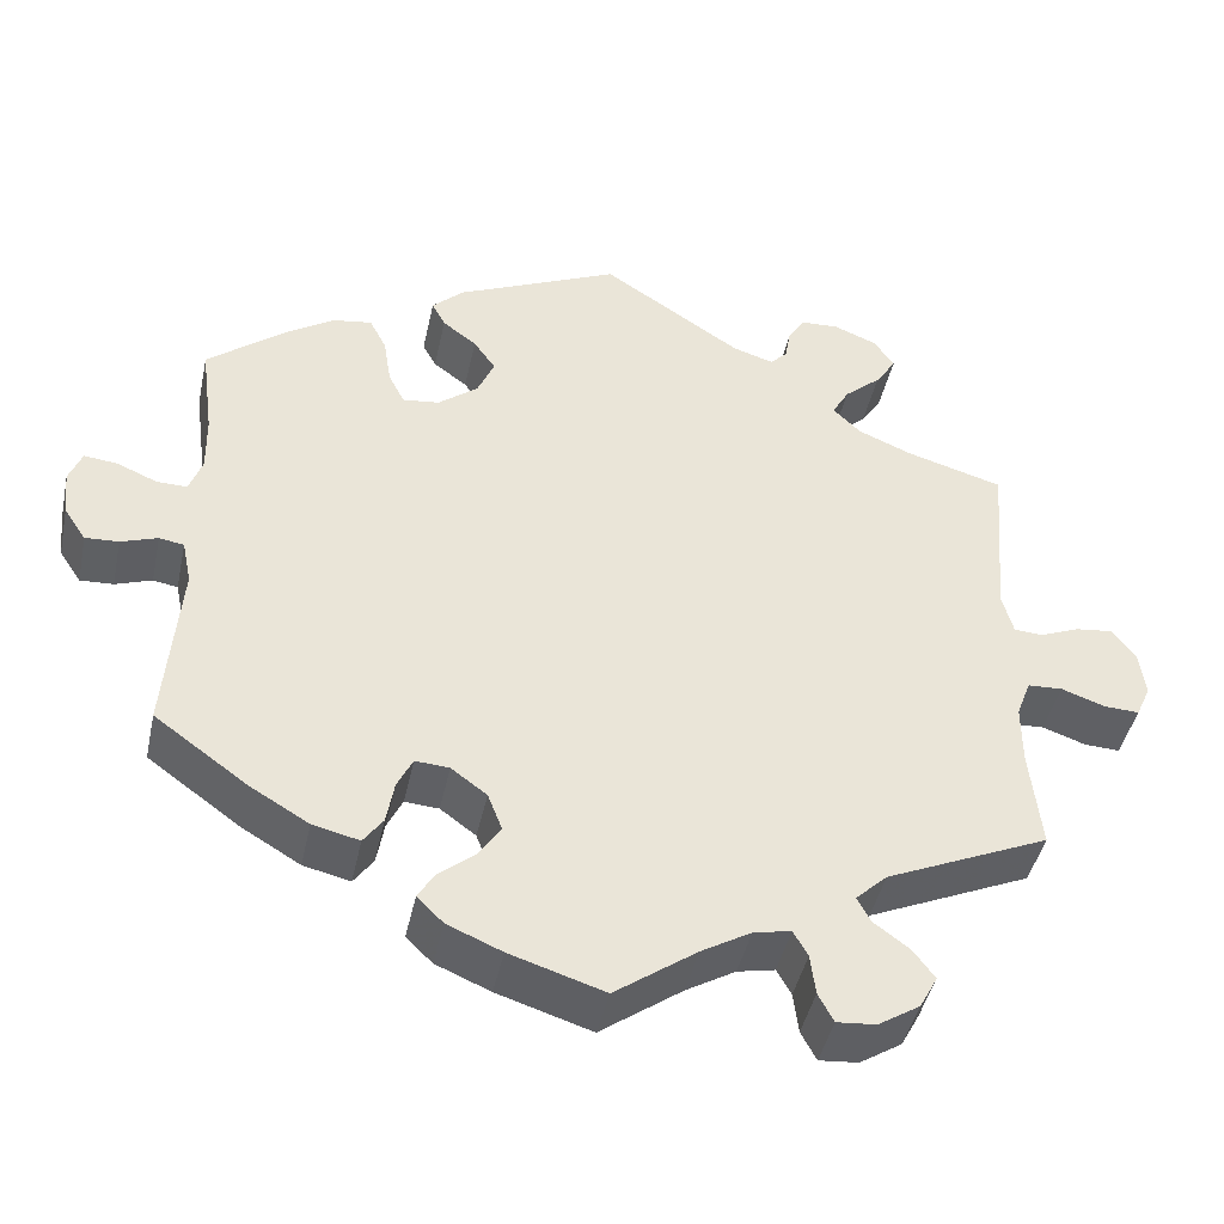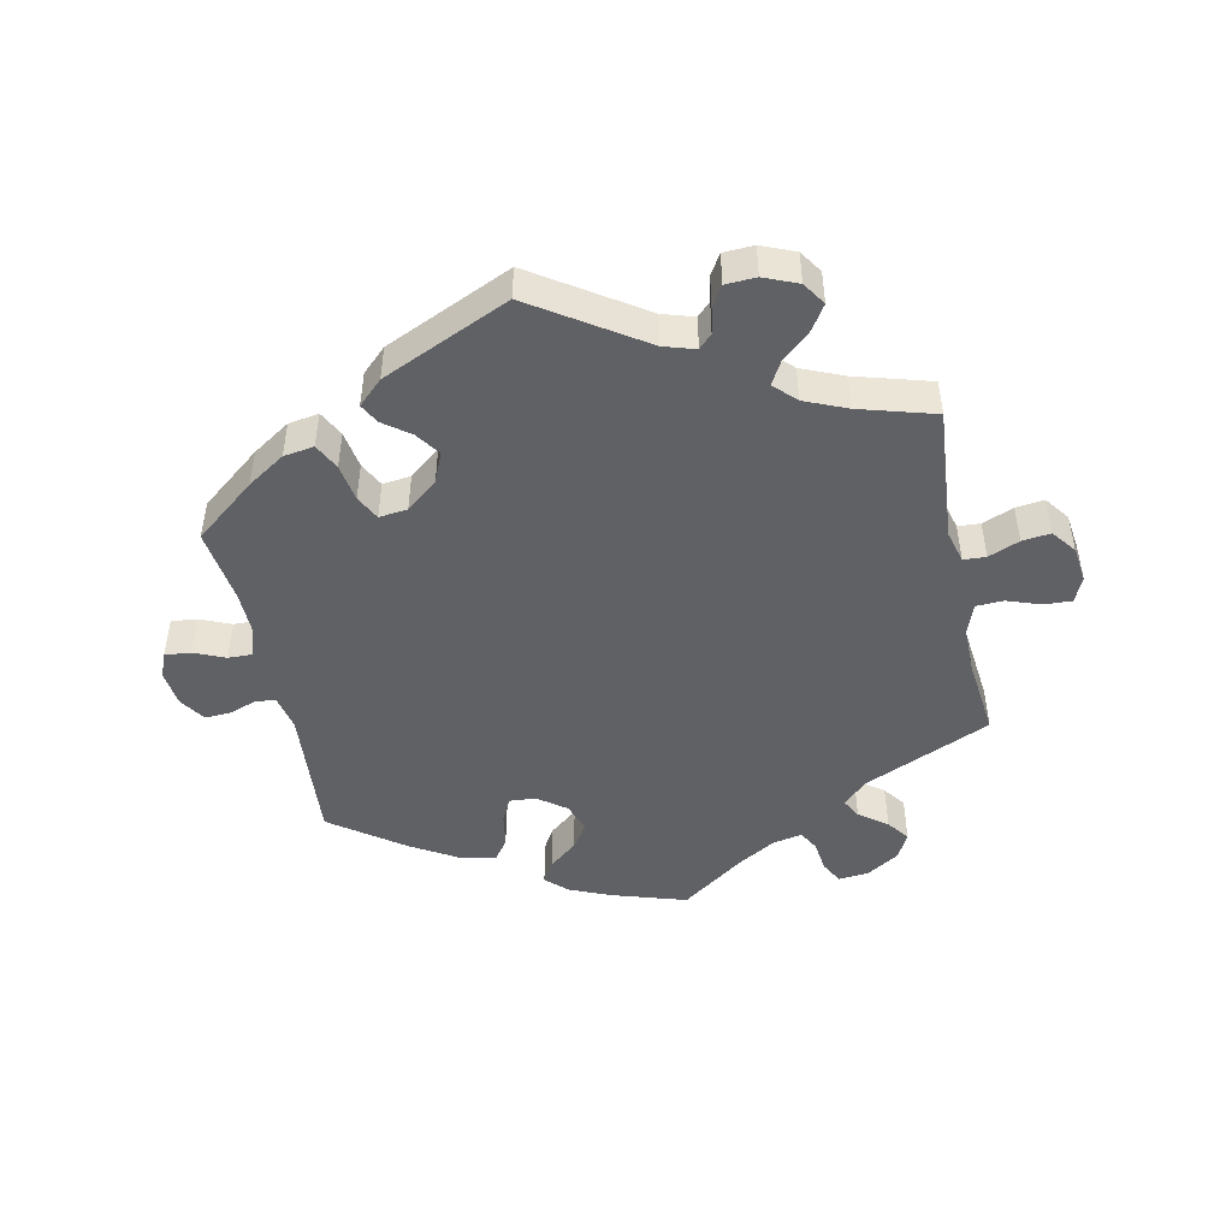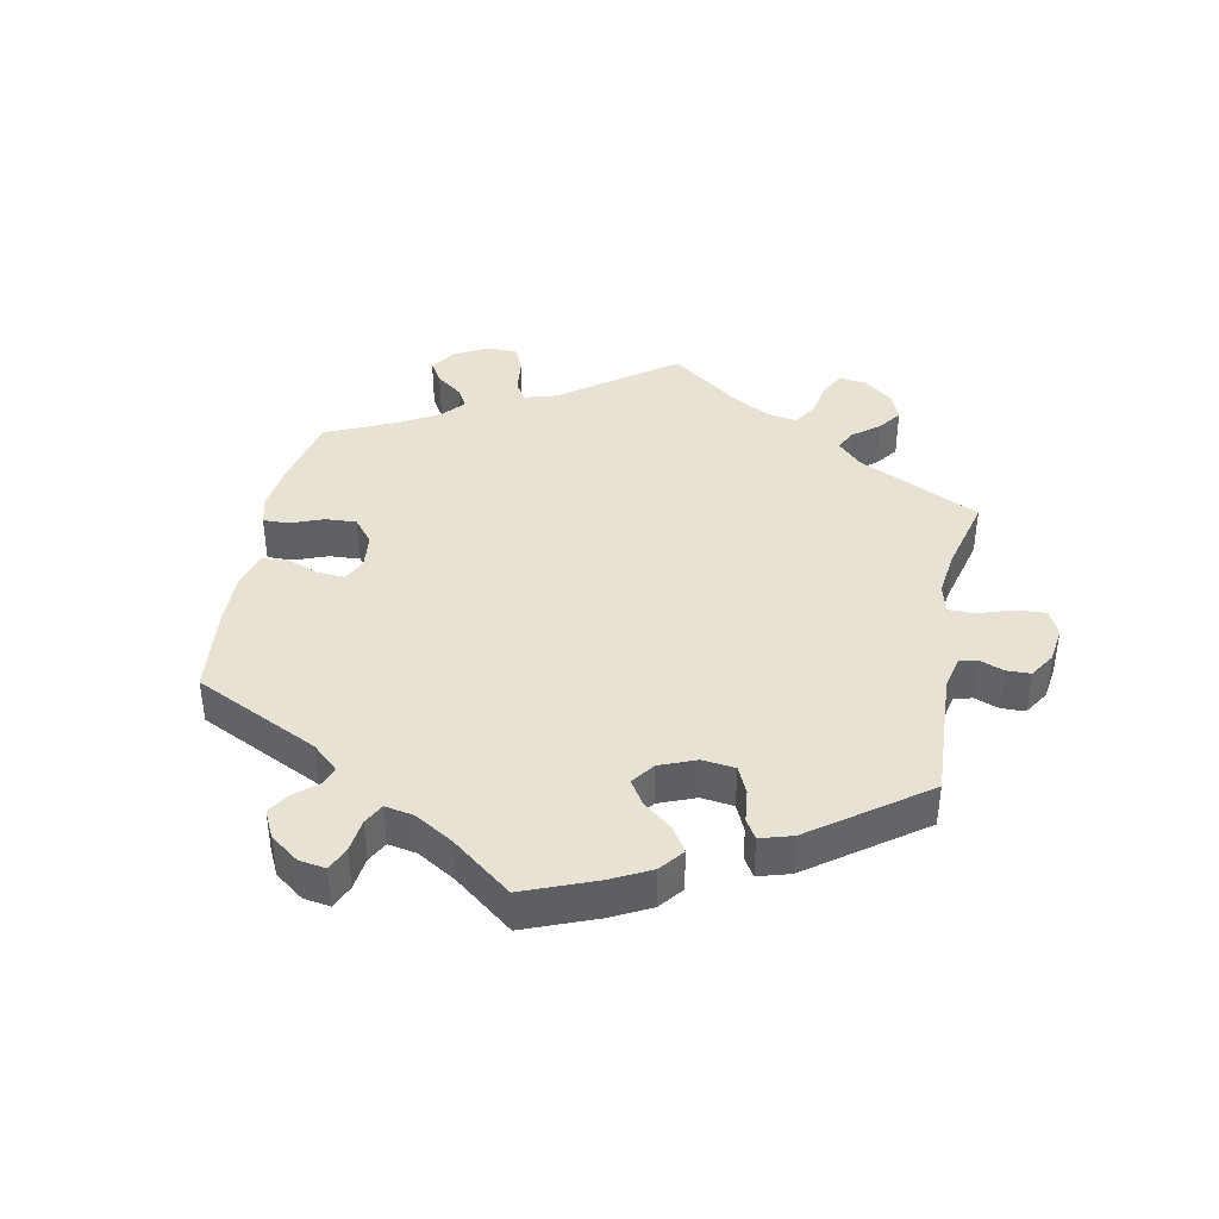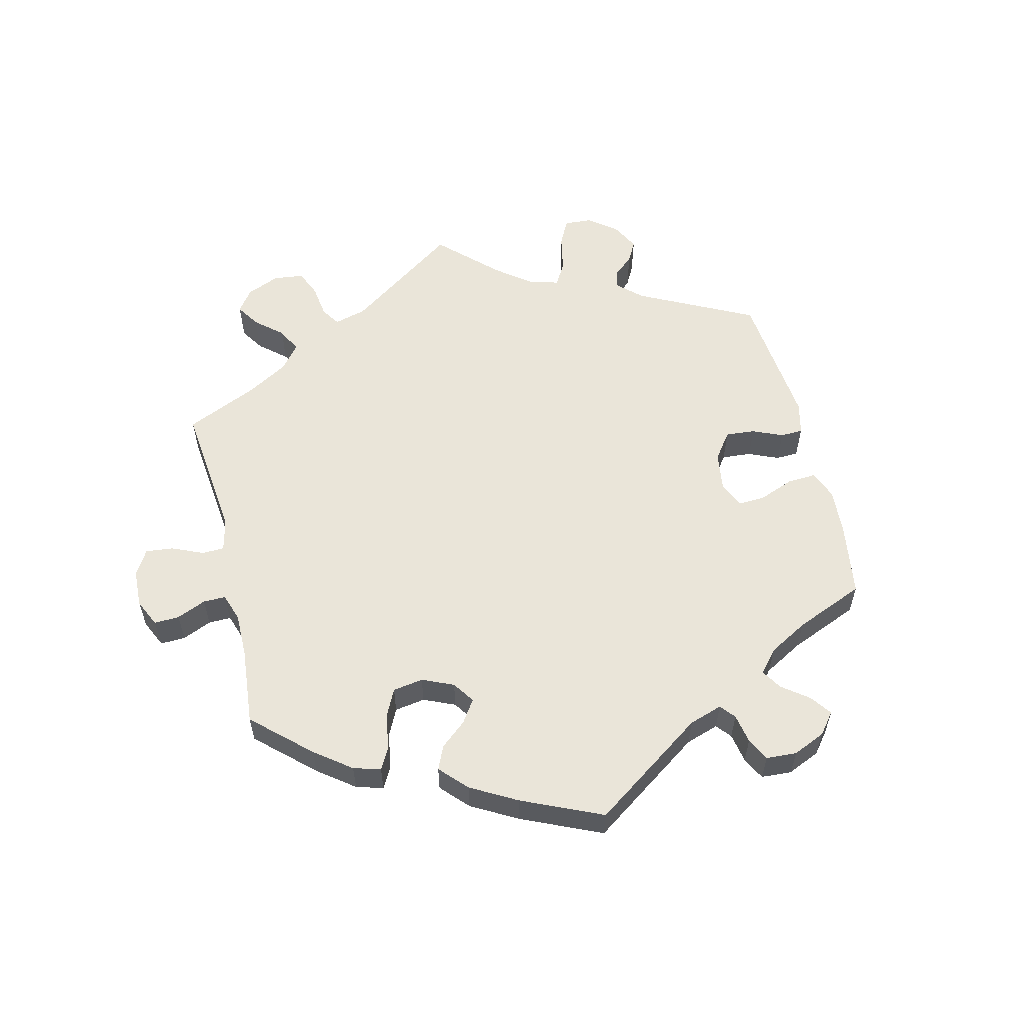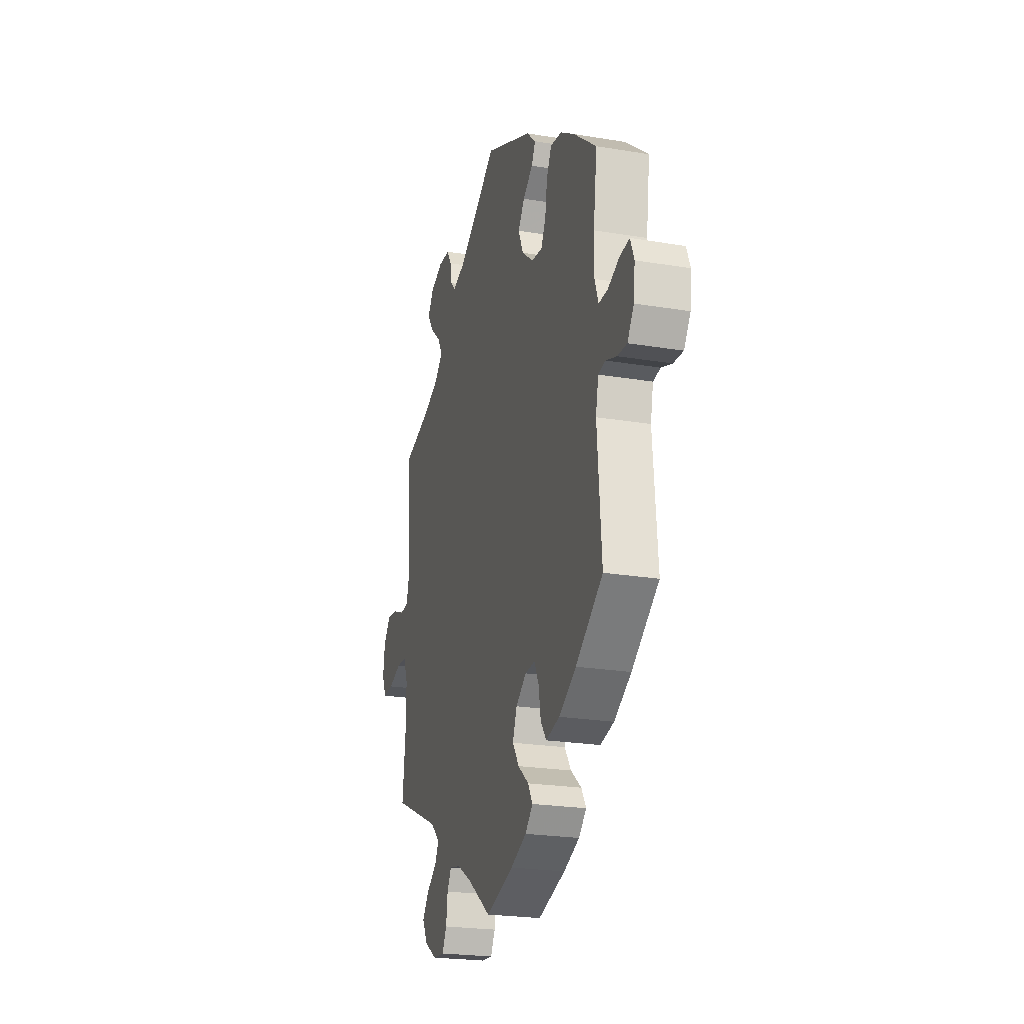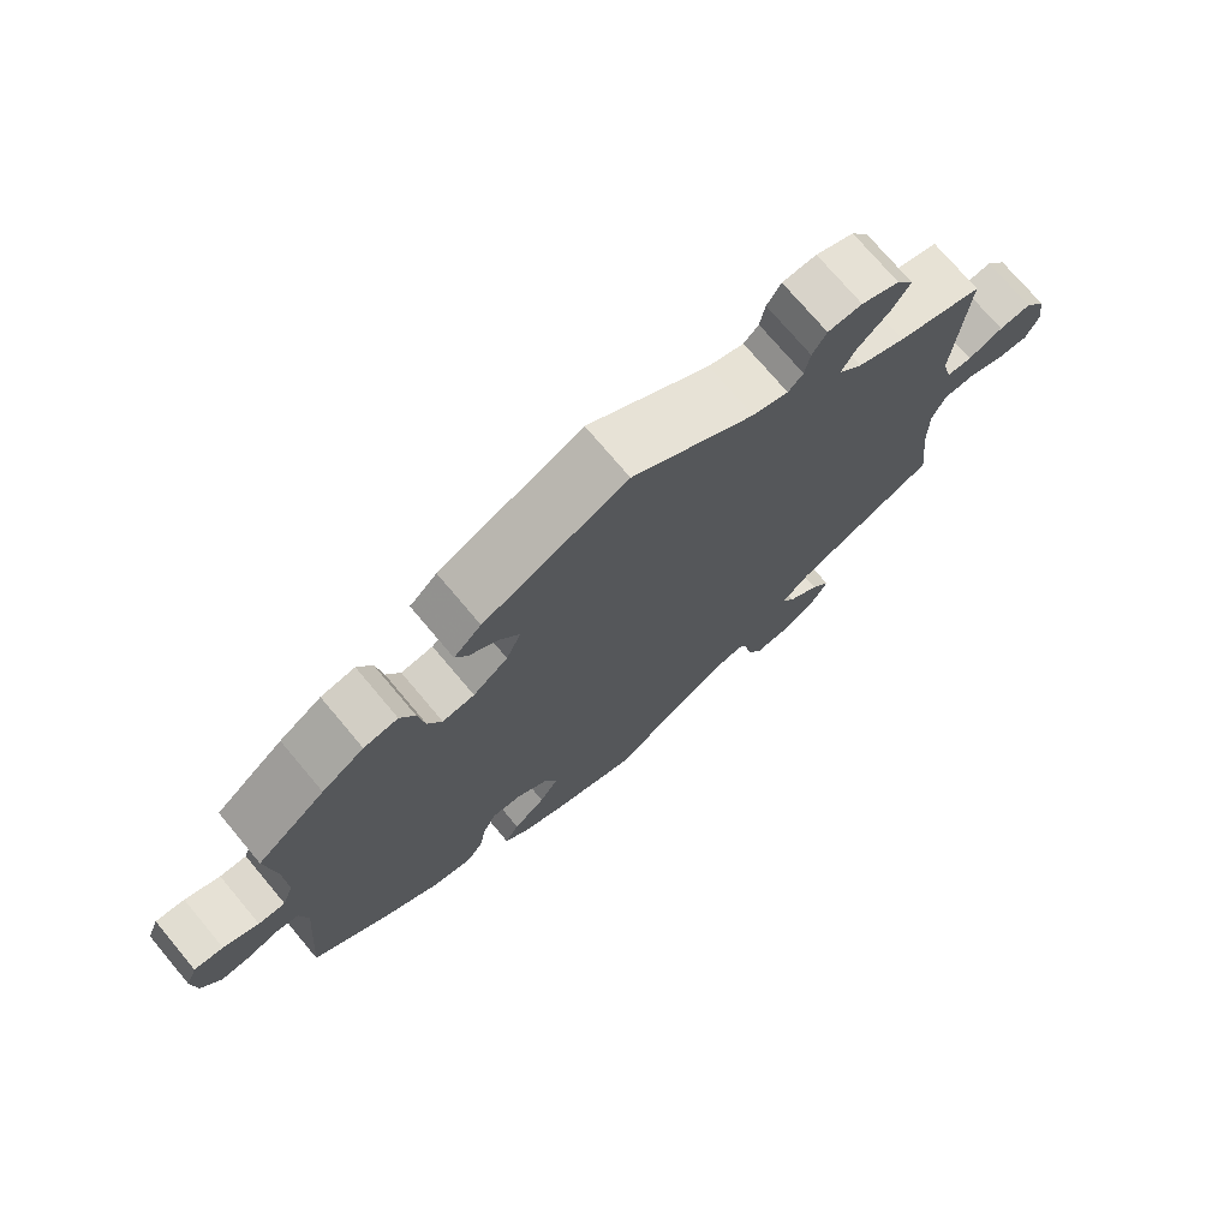
<metadata>
{"format":"obj","ext":"obj","renderer":"f3d","projection":"perspective","resolution":1024,"background":"white","views":[{"elev":-43.9,"azim":-12.1,"up":"+Z"},{"elev":-47.5,"azim":11.9,"up":"+Y"},{"elev":40.7,"azim":-48.6,"up":"+Y"},{"elev":57.8,"azim":-133.7,"up":"+Y"},{"elev":-23.0,"azim":-105.9,"up":"+Z"},{"elev":73.4,"azim":-40.0,"up":"+Z"}]}
</metadata>
<code>
v 0.164 0.07 0.47
v 0.212 0.07 0.455
v 0.232 0.07 0.475
v 0.239 0.07 0.514
v 0.258 0.07 0.545
v 0.304 0.07 0.547
v 0.355 0.07 0.526
v 0.378 0.07 0.491
v 0.354 0.07 0.454
v 0.311 0.07 0.416
v 0.291 0.07 0.381
v 0.323 0.07 0.349
v 0.387 0.07 0.322
v 0.501 0.07 0.289
v 0.484 0.07 0.085
v 0.497 0.07 0.036
v 0.531 0.07 0.034
v 0.578 0.07 0.053
v 0.621 0.07 0.058
v 0.649 0.07 0.021
v 0.656 0.07 -0.033
v 0.639 0.07 -0.071
v 0.597 0.07 -0.069
v 0.546 0.07 -0.051
v 0.505 0.07 -0.053
v 0.488 0.07 -0.098
v 0.488 0.07 -0.169
v 0.501 0.07 -0.289
v 0.309 0.07 -0.374
v 0.272 0.07 -0.409
v 0.288 0.07 -0.439
v 0.33 0.07 -0.47
v 0.355 0.07 -0.504
v 0.334 0.07 -0.543
v 0.285 0.07 -0.574
v 0.239 0.07 -0.578
v 0.221 0.07 -0.544
v 0.215 0.07 -0.496
v 0.198 0.07 -0.466
v 0.154 0.07 -0.475
v 0.096 0.07 -0.509
v 0 0.07 -0.578
v -0.111 0.07 -0.543
v -0.175 0.07 -0.516
v -0.206 0.07 -0.486
v -0.187 0.07 -0.454
v -0.144 0.07 -0.419
v -0.118 0.07 -0.38
v -0.135 0.07 -0.336
v -0.177 0.07 -0.305
v -0.217 0.07 -0.302
v -0.235 0.07 -0.339
v -0.244 0.07 -0.39
v -0.267 0.07 -0.422
v -0.322 0.07 -0.409
v -0.391 0.07 -0.368
v -0.5 0.07 -0.289
v -0.483 0.07 -0.081
v -0.494 0.07 -0.029
v -0.523 0.07 -0.024
v -0.566 0.07 -0.039
v -0.605 0.07 -0.041
v -0.631 0.07 -0.002
v -0.637 0.07 0.052
v -0.622 0.07 0.09
v -0.583 0.07 0.086
v -0.536 0.07 0.066
v -0.5 0.07 0.065
v -0.485 0.07 0.107
v -0.486 0.07 0.175
v -0.501 0.07 0.288
v -0.409 0.07 0.361
v -0.352 0.07 0.398
v -0.306 0.07 0.405
v -0.286 0.07 0.366
v -0.277 0.07 0.309
v -0.258 0.07 0.272
v -0.215 0.07 0.277
v -0.168 0.07 0.314
v -0.148 0.07 0.36
v -0.174 0.07 0.397
v -0.214 0.07 0.427
v -0.23 0.07 0.457
v -0.193 0.07 0.492
v 0 0.07 0.578
v 0.164 0 0.47
v 0.212 0 0.455
v 0.232 0 0.475
v 0.239 0 0.514
v 0.258 0 0.545
v 0.304 0 0.547
v 0.355 0 0.526
v 0.378 0 0.491
v 0.354 0 0.454
v 0.311 0 0.416
v 0.291 0 0.381
v 0.323 0 0.349
v 0.387 0 0.322
v 0.501 0 0.289
v 0.484 0 0.085
v 0.497 0 0.036
v 0.531 0 0.034
v 0.578 0 0.053
v 0.621 0 0.058
v 0.649 0 0.021
v 0.656 0 -0.033
v 0.639 0 -0.071
v 0.597 0 -0.069
v 0.546 0 -0.051
v 0.505 0 -0.053
v 0.488 0 -0.098
v 0.488 0 -0.169
v 0.501 0 -0.289
v 0.309 0 -0.374
v 0.272 0 -0.409
v 0.288 0 -0.439
v 0.33 0 -0.47
v 0.355 0 -0.504
v 0.334 0 -0.543
v 0.285 0 -0.574
v 0.239 0 -0.578
v 0.221 0 -0.544
v 0.215 0 -0.496
v 0.198 0 -0.466
v 0.154 0 -0.475
v 0.096 0 -0.509
v 0 0 -0.578
v -0.111 0 -0.543
v -0.175 0 -0.516
v -0.206 0 -0.486
v -0.187 0 -0.454
v -0.144 0 -0.419
v -0.118 0 -0.38
v -0.135 0 -0.336
v -0.177 0 -0.305
v -0.217 0 -0.302
v -0.235 0 -0.339
v -0.244 0 -0.39
v -0.267 0 -0.422
v -0.322 0 -0.409
v -0.391 0 -0.368
v -0.5 0 -0.289
v -0.483 0 -0.081
v -0.494 0 -0.029
v -0.523 0 -0.024
v -0.566 0 -0.039
v -0.605 0 -0.041
v -0.631 0 -0.002
v -0.637 0 0.052
v -0.622 0 0.09
v -0.583 0 0.086
v -0.536 0 0.066
v -0.5 0 0.065
v -0.485 0 0.107
v -0.486 0 0.175
v -0.501 0 0.288
v -0.409 0 0.361
v -0.352 0 0.398
v -0.306 0 0.405
v -0.286 0 0.366
v -0.277 0 0.309
v -0.258 0 0.272
v -0.215 0 0.277
v -0.168 0 0.314
v -0.148 0 0.36
v -0.174 0 0.397
v -0.214 0 0.427
v -0.23 0 0.457
v -0.193 0 0.492
v 0 0 0.578
f 84 85 1
f 81 82 83 84
f 80 81 84 1
f 79 80 1 2
f 78 79 2
f 73 74 75 76
f 73 76 77
f 70 71 72 73
f 69 70 73 77
f 68 69 77 78
f 64 65 66 67
f 64 67 68
f 63 64 68
f 60 61 62 63
f 59 60 63 68
f 58 59 68 78
f 52 53 54 55
f 51 52 55 56
f 44 45 46 47
f 44 47 48
f 41 42 43 44
f 40 41 44 48
f 39 40 48 49
f 35 36 37 38
f 35 38 39
f 34 35 39
f 31 32 33 34
f 30 31 34 39
f 29 30 39 49
f 27 28 29 49
f 21 22 23 24
f 21 24 25
f 20 21 25
f 17 18 19 20
f 16 17 20 25
f 15 16 25 26
f 13 14 15
f 12 13 15 26
f 7 8 9 10
f 7 10 11
f 6 7 11
f 3 4 5 6
f 3 6 11
f 2 3 11
f 51 56 57 58
f 50 51 58 78
f 27 49 50 78
f 12 26 27 78
f 2 11 12 78
f 86 170 169
f 169 168 167 166
f 86 169 166 165
f 87 86 165 164
f 87 164 163
f 161 160 159 158
f 162 161 158
f 158 157 156 155
f 162 158 155 154
f 163 162 154 153
f 152 151 150 149
f 153 152 149
f 153 149 148
f 148 147 146 145
f 153 148 145 144
f 163 153 144 143
f 140 139 138 137
f 141 140 137 136
f 132 131 130 129
f 133 132 129
f 129 128 127 126
f 133 129 126 125
f 134 133 125 124
f 123 122 121 120
f 124 123 120
f 124 120 119
f 119 118 117 116
f 124 119 116 115
f 134 124 115 114
f 134 114 113 112
f 109 108 107 106
f 110 109 106
f 110 106 105
f 105 104 103 102
f 110 105 102 101
f 111 110 101 100
f 100 99 98
f 111 100 98 97
f 95 94 93 92
f 96 95 92
f 96 92 91
f 91 90 89 88
f 96 91 88
f 96 88 87
f 143 142 141 136
f 163 143 136 135
f 163 135 134 112
f 163 112 111 97
f 163 97 96 87
f 1 86 87 2
f 2 87 88 3
f 3 88 89 4
f 4 89 90 5
f 5 90 91 6
f 6 91 92 7
f 7 92 93 8
f 8 93 94 9
f 9 94 95 10
f 10 95 96 11
f 11 96 97 12
f 12 97 98 13
f 13 98 99 14
f 14 99 100 15
f 15 100 101 16
f 16 101 102 17
f 17 102 103 18
f 18 103 104 19
f 19 104 105 20
f 20 105 106 21
f 21 106 107 22
f 22 107 108 23
f 23 108 109 24
f 24 109 110 25
f 25 110 111 26
f 26 111 112 27
f 27 112 113 28
f 28 113 114 29
f 29 114 115 30
f 30 115 116 31
f 31 116 117 32
f 32 117 118 33
f 33 118 119 34
f 34 119 120 35
f 35 120 121 36
f 36 121 122 37
f 37 122 123 38
f 38 123 124 39
f 39 124 125 40
f 40 125 126 41
f 41 126 127 42
f 42 127 128 43
f 43 128 129 44
f 44 129 130 45
f 45 130 131 46
f 46 131 132 47
f 47 132 133 48
f 48 133 134 49
f 49 134 135 50
f 50 135 136 51
f 51 136 137 52
f 52 137 138 53
f 53 138 139 54
f 54 139 140 55
f 55 140 141 56
f 56 141 142 57
f 57 142 143 58
f 58 143 144 59
f 59 144 145 60
f 60 145 146 61
f 61 146 147 62
f 62 147 148 63
f 63 148 149 64
f 64 149 150 65
f 65 150 151 66
f 66 151 152 67
f 67 152 153 68
f 68 153 154 69
f 69 154 155 70
f 70 155 156 71
f 71 156 157 72
f 72 157 158 73
f 73 158 159 74
f 74 159 160 75
f 75 160 161 76
f 76 161 162 77
f 77 162 163 78
f 78 163 164 79
f 79 164 165 80
f 80 165 166 81
f 81 166 167 82
f 82 167 168 83
f 83 168 169 84
f 84 169 170 85
f 85 170 86 1

</code>
